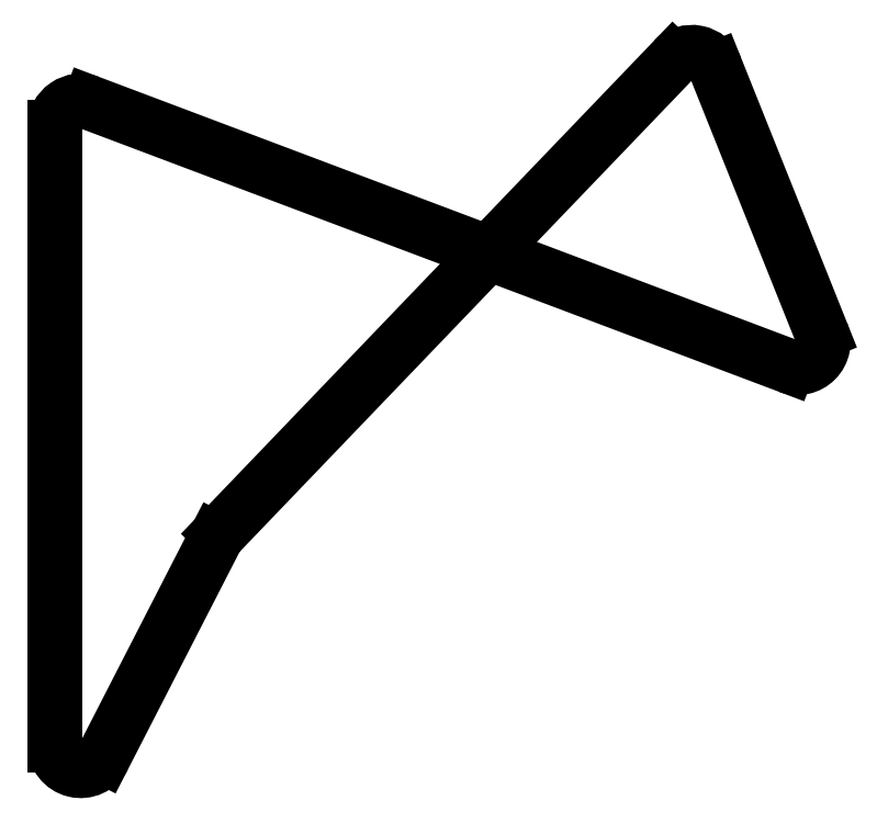
<metadata>
{"format":"dxf","ext":"dxf","renderer":"ezdxf+matplotlib","layout":"modelspace","background":"white","min_lineweight":24,"dpi":150}
</metadata>
<code>
0
SECTION
2
ENTITIES
0
LINE
8
0
10
180.9
20
-128.1
11
126.8
21
-107.8
0
LINE
8
0
10
124.1
20
-109.6
11
124.1
21
-157.5
0
LINE
8
0
10
127.9
20
-158.4
11
136.5
21
-141.5
0
LINE
8
0
10
136.9
20
-141.1
11
172
21
-104.5
0
LINE
8
0
10
175.3
20
-105.1
11
183.4
21
-125.5
0
ARC
8
0
10
126.1
20
-109.6
40
2
50
69.34
51
180
0
ARC
8
0
10
126.1
20
-157.5
40
2
50
180
51
332.8
0
ARC
8
0
10
138.3
20
-142.4
40
2
50
136.2
51
152.8
0
ARC
8
0
10
173.4
20
-105.9
40
2
50
21.8
51
136.2
0
ARC
8
0
10
181.6
20
-126.3
40
2
50
249.3
51
21.8
0
ENDSEC
0
EOF

</code>
